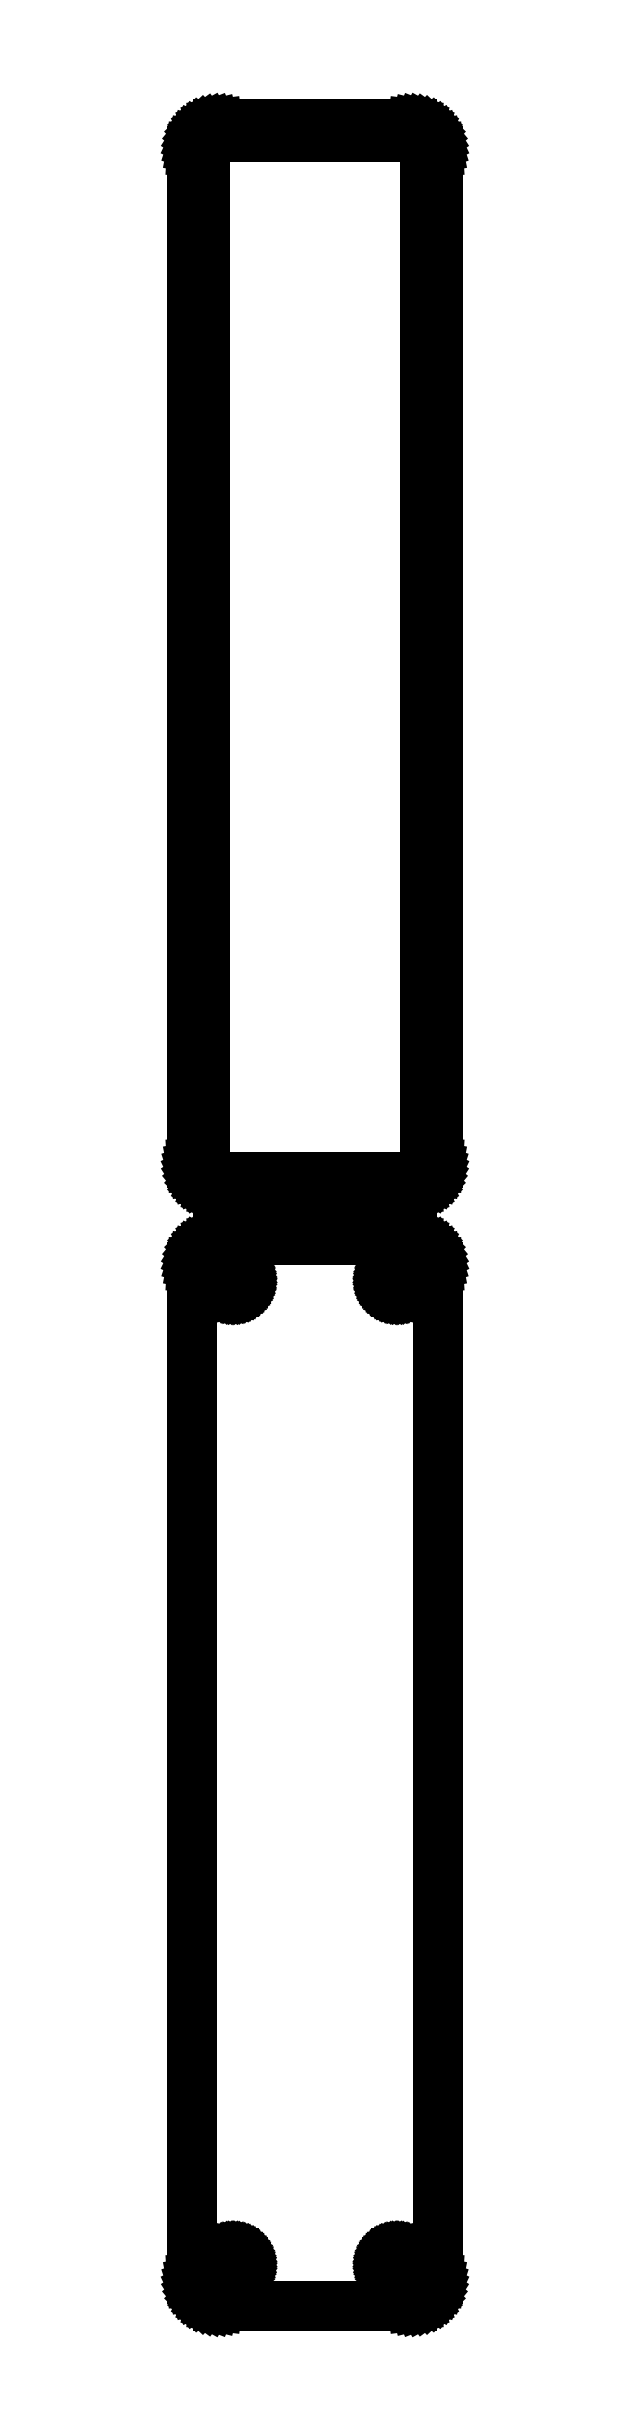
<metadata>
{"format":"dxf","ext":"dxf","renderer":"ezdxf+matplotlib","layout":"modelspace","background":"white","min_lineweight":24,"dpi":150}
</metadata>
<code>
0
SECTION
2
ENTITIES
0
LINE
8
0
10
18.44
20
514.6
11
19.05
21
514.7
0
LINE
8
0
10
19.05
20
514.7
11
19.63
21
515
0
LINE
8
0
10
19.63
20
515
11
20.18
21
515.3
0
LINE
8
0
10
20.18
20
515.3
11
20.69
21
515.6
0
LINE
8
0
10
20.69
20
515.6
11
21.14
21
516.1
0
LINE
8
0
10
21.14
20
516.1
11
21.55
21
516.6
0
LINE
8
0
10
21.55
20
516.6
11
21.88
21
517.1
0
LINE
8
0
10
21.88
20
517.1
11
22.15
21
517.7
0
LINE
8
0
10
22.15
20
517.7
11
22.34
21
518.3
0
LINE
8
0
10
22.34
20
518.3
11
22.46
21
518.9
0
LINE
8
0
10
22.46
20
518.9
11
22.5
21
519.5
0
LINE
8
0
10
22.5
20
519.5
11
22.5
21
704.5
0
LINE
8
0
10
22.5
20
704.5
11
22.46
21
705.1
0
LINE
8
0
10
22.46
20
705.1
11
22.34
21
705.7
0
LINE
8
0
10
22.34
20
705.7
11
22.15
21
706.3
0
LINE
8
0
10
22.15
20
706.3
11
21.88
21
706.9
0
LINE
8
0
10
21.88
20
706.9
11
21.55
21
707.4
0
LINE
8
0
10
21.55
20
707.4
11
21.14
21
707.9
0
LINE
8
0
10
21.14
20
707.9
11
20.69
21
708.4
0
LINE
8
0
10
20.69
20
708.4
11
20.18
21
708.7
0
LINE
8
0
10
20.18
20
708.7
11
19.63
21
709
0
LINE
8
0
10
19.63
20
709
11
19.05
21
709.3
0
LINE
8
0
10
19.05
20
709.3
11
18.44
21
709.4
0
LINE
8
0
10
18.44
20
709.4
11
17.81
21
709.5
0
LINE
8
0
10
17.81
20
709.5
11
-17.81
21
709.5
0
LINE
8
0
10
-17.81
20
709.5
11
-18.44
21
709.4
0
LINE
8
0
10
-18.44
20
709.4
11
-19.05
21
709.3
0
LINE
8
0
10
-19.05
20
709.3
11
-19.63
21
709
0
LINE
8
0
10
-19.63
20
709
11
-20.18
21
708.7
0
LINE
8
0
10
-20.18
20
708.7
11
-20.69
21
708.4
0
LINE
8
0
10
-20.69
20
708.4
11
-21.14
21
707.9
0
LINE
8
0
10
-21.14
20
707.9
11
-21.55
21
707.4
0
LINE
8
0
10
-21.55
20
707.4
11
-21.88
21
706.9
0
LINE
8
0
10
-21.88
20
706.9
11
-22.15
21
706.3
0
LINE
8
0
10
-22.15
20
706.3
11
-22.34
21
705.7
0
LINE
8
0
10
-22.34
20
705.7
11
-22.46
21
705.1
0
LINE
8
0
10
-22.46
20
705.1
11
-22.5
21
704.5
0
LINE
8
0
10
-22.5
20
704.5
11
-22.5
21
519.5
0
LINE
8
0
10
-22.5
20
519.5
11
-22.46
21
518.9
0
LINE
8
0
10
-22.46
20
518.9
11
-22.34
21
518.3
0
LINE
8
0
10
-22.34
20
518.3
11
-22.15
21
517.7
0
LINE
8
0
10
-22.15
20
517.7
11
-21.88
21
517.1
0
LINE
8
0
10
-21.88
20
517.1
11
-21.55
21
516.6
0
LINE
8
0
10
-21.55
20
516.6
11
-21.14
21
516.1
0
LINE
8
0
10
-21.14
20
516.1
11
-20.69
21
515.6
0
LINE
8
0
10
-20.69
20
515.6
11
-20.18
21
515.3
0
LINE
8
0
10
-20.18
20
515.3
11
-19.63
21
515
0
LINE
8
0
10
-19.63
20
515
11
-19.05
21
514.7
0
LINE
8
0
10
-19.05
20
514.7
11
-18.44
21
514.6
0
LINE
8
0
10
-18.44
20
514.6
11
-17.81
21
514.5
0
LINE
8
0
10
-17.81
20
514.5
11
17.81
21
514.5
0
LINE
8
0
10
17.81
20
514.5
11
18.44
21
514.6
0
LINE
8
0
10
-17.2
20
516.9
11
-17.58
21
516.9
0
LINE
8
0
10
-17.58
20
516.9
11
-17.96
21
517
0
LINE
8
0
10
-17.96
20
517
11
-18.33
21
517.2
0
LINE
8
0
10
-18.33
20
517.2
11
-18.67
21
517.4
0
LINE
8
0
10
-18.67
20
517.4
11
-18.98
21
517.6
0
LINE
8
0
10
-18.98
20
517.6
11
-19.27
21
517.9
0
LINE
8
0
10
-19.27
20
517.9
11
-19.52
21
518.2
0
LINE
8
0
10
-19.52
20
518.2
11
-19.73
21
518.5
0
LINE
8
0
10
-19.73
20
518.5
11
-19.89
21
518.9
0
LINE
8
0
10
-19.89
20
518.9
11
-20.02
21
519.2
0
LINE
8
0
10
-20.02
20
519.2
11
-20.09
21
519.6
0
LINE
8
0
10
-20.09
20
519.6
11
-20.11
21
520
0
LINE
8
0
10
-20.11
20
520
11
-20.11
21
704
0
LINE
8
0
10
-20.11
20
704
11
-20.09
21
704.4
0
LINE
8
0
10
-20.09
20
704.4
11
-20.02
21
704.8
0
LINE
8
0
10
-20.02
20
704.8
11
-19.89
21
705.1
0
LINE
8
0
10
-19.89
20
705.1
11
-19.73
21
705.5
0
LINE
8
0
10
-19.73
20
705.5
11
-19.52
21
705.8
0
LINE
8
0
10
-19.52
20
705.8
11
-19.27
21
706.1
0
LINE
8
0
10
-19.27
20
706.1
11
-18.98
21
706.4
0
LINE
8
0
10
-18.98
20
706.4
11
-18.67
21
706.6
0
LINE
8
0
10
-18.67
20
706.6
11
-18.33
21
706.8
0
LINE
8
0
10
-18.33
20
706.8
11
-17.96
21
707
0
LINE
8
0
10
-17.96
20
707
11
-17.58
21
707.1
0
LINE
8
0
10
-17.58
20
707.1
11
-17.2
21
707.1
0
LINE
8
0
10
-17.2
20
707.1
11
17.2
21
707.1
0
LINE
8
0
10
17.2
20
707.1
11
17.58
21
707.1
0
LINE
8
0
10
17.58
20
707.1
11
17.96
21
707
0
LINE
8
0
10
17.96
20
707
11
18.33
21
706.8
0
LINE
8
0
10
18.33
20
706.8
11
18.67
21
706.6
0
LINE
8
0
10
18.67
20
706.6
11
18.98
21
706.4
0
LINE
8
0
10
18.98
20
706.4
11
19.27
21
706.1
0
LINE
8
0
10
19.27
20
706.1
11
19.52
21
705.8
0
LINE
8
0
10
19.52
20
705.8
11
19.73
21
705.5
0
LINE
8
0
10
19.73
20
705.5
11
19.89
21
705.1
0
LINE
8
0
10
19.89
20
705.1
11
20.02
21
704.8
0
LINE
8
0
10
20.02
20
704.8
11
20.09
21
704.4
0
LINE
8
0
10
20.09
20
704.4
11
20.11
21
704
0
LINE
8
0
10
20.11
20
704
11
20.11
21
520
0
LINE
8
0
10
20.11
20
520
11
20.09
21
519.6
0
LINE
8
0
10
20.09
20
519.6
11
20.02
21
519.2
0
LINE
8
0
10
20.02
20
519.2
11
19.89
21
518.9
0
LINE
8
0
10
19.89
20
518.9
11
19.73
21
518.5
0
LINE
8
0
10
19.73
20
518.5
11
19.52
21
518.2
0
LINE
8
0
10
19.52
20
518.2
11
19.27
21
517.9
0
LINE
8
0
10
19.27
20
517.9
11
18.98
21
517.6
0
LINE
8
0
10
18.98
20
517.6
11
18.67
21
517.4
0
LINE
8
0
10
18.67
20
517.4
11
18.33
21
517.2
0
LINE
8
0
10
18.33
20
517.2
11
17.96
21
517
0
LINE
8
0
10
17.96
20
517
11
17.58
21
516.9
0
LINE
8
0
10
17.58
20
516.9
11
17.2
21
516.9
0
LINE
8
0
10
17.2
20
516.9
11
-17.2
21
516.9
0
LINE
8
0
10
18.44
20
310.6
11
19.05
21
310.7
0
LINE
8
0
10
19.05
20
310.7
11
19.63
21
311
0
LINE
8
0
10
19.63
20
311
11
20.18
21
311.3
0
LINE
8
0
10
20.18
20
311.3
11
20.69
21
311.6
0
LINE
8
0
10
20.69
20
311.6
11
21.14
21
312.1
0
LINE
8
0
10
21.14
20
312.1
11
21.55
21
312.6
0
LINE
8
0
10
21.55
20
312.6
11
21.88
21
313.1
0
LINE
8
0
10
21.88
20
313.1
11
22.15
21
313.7
0
LINE
8
0
10
22.15
20
313.7
11
22.34
21
314.3
0
LINE
8
0
10
22.34
20
314.3
11
22.46
21
314.9
0
LINE
8
0
10
22.46
20
314.9
11
22.5
21
315.5
0
LINE
8
0
10
22.5
20
315.5
11
22.5
21
500.5
0
LINE
8
0
10
22.5
20
500.5
11
22.46
21
501.1
0
LINE
8
0
10
22.46
20
501.1
11
22.34
21
501.7
0
LINE
8
0
10
22.34
20
501.7
11
22.15
21
502.3
0
LINE
8
0
10
22.15
20
502.3
11
21.88
21
502.9
0
LINE
8
0
10
21.88
20
502.9
11
21.55
21
503.4
0
LINE
8
0
10
21.55
20
503.4
11
21.14
21
503.9
0
LINE
8
0
10
21.14
20
503.9
11
20.69
21
504.4
0
LINE
8
0
10
20.69
20
504.4
11
20.18
21
504.7
0
LINE
8
0
10
20.18
20
504.7
11
19.63
21
505
0
LINE
8
0
10
19.63
20
505
11
19.05
21
505.3
0
LINE
8
0
10
19.05
20
505.3
11
18.44
21
505.4
0
LINE
8
0
10
18.44
20
505.4
11
17.81
21
505.5
0
LINE
8
0
10
17.81
20
505.5
11
-17.81
21
505.5
0
LINE
8
0
10
-17.81
20
505.5
11
-18.44
21
505.4
0
LINE
8
0
10
-18.44
20
505.4
11
-19.05
21
505.3
0
LINE
8
0
10
-19.05
20
505.3
11
-19.63
21
505
0
LINE
8
0
10
-19.63
20
505
11
-20.18
21
504.7
0
LINE
8
0
10
-20.18
20
504.7
11
-20.69
21
504.4
0
LINE
8
0
10
-20.69
20
504.4
11
-21.14
21
503.9
0
LINE
8
0
10
-21.14
20
503.9
11
-21.55
21
503.4
0
LINE
8
0
10
-21.55
20
503.4
11
-21.88
21
502.9
0
LINE
8
0
10
-21.88
20
502.9
11
-22.15
21
502.3
0
LINE
8
0
10
-22.15
20
502.3
11
-22.34
21
501.7
0
LINE
8
0
10
-22.34
20
501.7
11
-22.46
21
501.1
0
LINE
8
0
10
-22.46
20
501.1
11
-22.5
21
500.5
0
LINE
8
0
10
-22.5
20
500.5
11
-22.5
21
315.5
0
LINE
8
0
10
-22.5
20
315.5
11
-22.46
21
314.9
0
LINE
8
0
10
-22.46
20
314.9
11
-22.34
21
314.3
0
LINE
8
0
10
-22.34
20
314.3
11
-22.15
21
313.7
0
LINE
8
0
10
-22.15
20
313.7
11
-21.88
21
313.1
0
LINE
8
0
10
-21.88
20
313.1
11
-21.55
21
312.6
0
LINE
8
0
10
-21.55
20
312.6
11
-21.14
21
312.1
0
LINE
8
0
10
-21.14
20
312.1
11
-20.69
21
311.6
0
LINE
8
0
10
-20.69
20
311.6
11
-20.18
21
311.3
0
LINE
8
0
10
-20.18
20
311.3
11
-19.63
21
311
0
LINE
8
0
10
-19.63
20
311
11
-19.05
21
310.7
0
LINE
8
0
10
-19.05
20
310.7
11
-18.44
21
310.6
0
LINE
8
0
10
-18.44
20
310.6
11
-17.81
21
310.5
0
LINE
8
0
10
-17.81
20
310.5
11
17.81
21
310.5
0
LINE
8
0
10
17.81
20
310.5
11
18.44
21
310.6
0
LINE
8
0
10
14.87
20
495.9
11
14.6
21
495.9
0
LINE
8
0
10
14.6
20
495.9
11
14.34
21
496
0
LINE
8
0
10
14.34
20
496
11
14.09
21
496.1
0
LINE
8
0
10
14.09
20
496.1
11
13.86
21
496.2
0
LINE
8
0
10
13.86
20
496.2
11
13.64
21
496.4
0
LINE
8
0
10
13.64
20
496.4
11
13.44
21
496.5
0
LINE
8
0
10
13.44
20
496.5
11
13.27
21
496.7
0
LINE
8
0
10
13.27
20
496.7
11
13.13
21
497
0
LINE
8
0
10
13.13
20
497
11
13.01
21
497.2
0
LINE
8
0
10
13.01
20
497.2
11
12.93
21
497.5
0
LINE
8
0
10
12.93
20
497.5
11
12.88
21
497.7
0
LINE
8
0
10
12.88
20
497.7
11
12.86
21
498
0
LINE
8
0
10
12.86
20
498
11
12.88
21
498.3
0
LINE
8
0
10
12.88
20
498.3
11
12.93
21
498.5
0
LINE
8
0
10
12.93
20
498.5
11
13.01
21
498.8
0
LINE
8
0
10
13.01
20
498.8
11
13.13
21
499
0
LINE
8
0
10
13.13
20
499
11
13.27
21
499.3
0
LINE
8
0
10
13.27
20
499.3
11
13.44
21
499.5
0
LINE
8
0
10
13.44
20
499.5
11
13.64
21
499.6
0
LINE
8
0
10
13.64
20
499.6
11
13.86
21
499.8
0
LINE
8
0
10
13.86
20
499.8
11
14.09
21
499.9
0
LINE
8
0
10
14.09
20
499.9
11
14.34
21
500
0
LINE
8
0
10
14.34
20
500
11
14.6
21
500.1
0
LINE
8
0
10
14.6
20
500.1
11
14.87
21
500.1
0
LINE
8
0
10
14.87
20
500.1
11
15.13
21
500.1
0
LINE
8
0
10
15.13
20
500.1
11
15.4
21
500.1
0
LINE
8
0
10
15.4
20
500.1
11
15.66
21
500
0
LINE
8
0
10
15.66
20
500
11
15.91
21
499.9
0
LINE
8
0
10
15.91
20
499.9
11
16.14
21
499.8
0
LINE
8
0
10
16.14
20
499.8
11
16.36
21
499.6
0
LINE
8
0
10
16.36
20
499.6
11
16.56
21
499.5
0
LINE
8
0
10
16.56
20
499.5
11
16.73
21
499.3
0
LINE
8
0
10
16.73
20
499.3
11
16.87
21
499
0
LINE
8
0
10
16.87
20
499
11
16.99
21
498.8
0
LINE
8
0
10
16.99
20
498.8
11
17.07
21
498.5
0
LINE
8
0
10
17.07
20
498.5
11
17.12
21
498.3
0
LINE
8
0
10
17.12
20
498.3
11
17.14
21
498
0
LINE
8
0
10
17.14
20
498
11
17.12
21
497.7
0
LINE
8
0
10
17.12
20
497.7
11
17.07
21
497.5
0
LINE
8
0
10
17.07
20
497.5
11
16.99
21
497.2
0
LINE
8
0
10
16.99
20
497.2
11
16.87
21
497
0
LINE
8
0
10
16.87
20
497
11
16.73
21
496.7
0
LINE
8
0
10
16.73
20
496.7
11
16.56
21
496.5
0
LINE
8
0
10
16.56
20
496.5
11
16.36
21
496.4
0
LINE
8
0
10
16.36
20
496.4
11
16.14
21
496.2
0
LINE
8
0
10
16.14
20
496.2
11
15.91
21
496.1
0
LINE
8
0
10
15.91
20
496.1
11
15.66
21
496
0
LINE
8
0
10
15.66
20
496
11
15.4
21
495.9
0
LINE
8
0
10
15.4
20
495.9
11
15.13
21
495.9
0
LINE
8
0
10
15.13
20
495.9
11
14.87
21
495.9
0
LINE
8
0
10
-15.13
20
495.9
11
-15.4
21
495.9
0
LINE
8
0
10
-15.4
20
495.9
11
-15.66
21
496
0
LINE
8
0
10
-15.66
20
496
11
-15.91
21
496.1
0
LINE
8
0
10
-15.91
20
496.1
11
-16.14
21
496.2
0
LINE
8
0
10
-16.14
20
496.2
11
-16.36
21
496.4
0
LINE
8
0
10
-16.36
20
496.4
11
-16.56
21
496.5
0
LINE
8
0
10
-16.56
20
496.5
11
-16.73
21
496.7
0
LINE
8
0
10
-16.73
20
496.7
11
-16.87
21
497
0
LINE
8
0
10
-16.87
20
497
11
-16.99
21
497.2
0
LINE
8
0
10
-16.99
20
497.2
11
-17.07
21
497.5
0
LINE
8
0
10
-17.07
20
497.5
11
-17.12
21
497.7
0
LINE
8
0
10
-17.12
20
497.7
11
-17.14
21
498
0
LINE
8
0
10
-17.14
20
498
11
-17.12
21
498.3
0
LINE
8
0
10
-17.12
20
498.3
11
-17.07
21
498.5
0
LINE
8
0
10
-17.07
20
498.5
11
-16.99
21
498.8
0
LINE
8
0
10
-16.99
20
498.8
11
-16.87
21
499
0
LINE
8
0
10
-16.87
20
499
11
-16.73
21
499.3
0
LINE
8
0
10
-16.73
20
499.3
11
-16.56
21
499.5
0
LINE
8
0
10
-16.56
20
499.5
11
-16.36
21
499.6
0
LINE
8
0
10
-16.36
20
499.6
11
-16.14
21
499.8
0
LINE
8
0
10
-16.14
20
499.8
11
-15.91
21
499.9
0
LINE
8
0
10
-15.91
20
499.9
11
-15.66
21
500
0
LINE
8
0
10
-15.66
20
500
11
-15.4
21
500.1
0
LINE
8
0
10
-15.4
20
500.1
11
-15.13
21
500.1
0
LINE
8
0
10
-15.13
20
500.1
11
-14.87
21
500.1
0
LINE
8
0
10
-14.87
20
500.1
11
-14.6
21
500.1
0
LINE
8
0
10
-14.6
20
500.1
11
-14.34
21
500
0
LINE
8
0
10
-14.34
20
500
11
-14.09
21
499.9
0
LINE
8
0
10
-14.09
20
499.9
11
-13.86
21
499.8
0
LINE
8
0
10
-13.86
20
499.8
11
-13.64
21
499.6
0
LINE
8
0
10
-13.64
20
499.6
11
-13.44
21
499.5
0
LINE
8
0
10
-13.44
20
499.5
11
-13.27
21
499.3
0
LINE
8
0
10
-13.27
20
499.3
11
-13.13
21
499
0
LINE
8
0
10
-13.13
20
499
11
-13.01
21
498.8
0
LINE
8
0
10
-13.01
20
498.8
11
-12.93
21
498.5
0
LINE
8
0
10
-12.93
20
498.5
11
-12.88
21
498.3
0
LINE
8
0
10
-12.88
20
498.3
11
-12.86
21
498
0
LINE
8
0
10
-12.86
20
498
11
-12.88
21
497.7
0
LINE
8
0
10
-12.88
20
497.7
11
-12.93
21
497.5
0
LINE
8
0
10
-12.93
20
497.5
11
-13.01
21
497.2
0
LINE
8
0
10
-13.01
20
497.2
11
-13.13
21
497
0
LINE
8
0
10
-13.13
20
497
11
-13.27
21
496.7
0
LINE
8
0
10
-13.27
20
496.7
11
-13.44
21
496.5
0
LINE
8
0
10
-13.44
20
496.5
11
-13.64
21
496.4
0
LINE
8
0
10
-13.64
20
496.4
11
-13.86
21
496.2
0
LINE
8
0
10
-13.86
20
496.2
11
-14.09
21
496.1
0
LINE
8
0
10
-14.09
20
496.1
11
-14.34
21
496
0
LINE
8
0
10
-14.34
20
496
11
-14.6
21
495.9
0
LINE
8
0
10
-14.6
20
495.9
11
-14.87
21
495.9
0
LINE
8
0
10
-14.87
20
495.9
11
-15.13
21
495.9
0
LINE
8
0
10
14.87
20
315.9
11
14.6
21
315.9
0
LINE
8
0
10
14.6
20
315.9
11
14.34
21
316
0
LINE
8
0
10
14.34
20
316
11
14.09
21
316.1
0
LINE
8
0
10
14.09
20
316.1
11
13.86
21
316.2
0
LINE
8
0
10
13.86
20
316.2
11
13.64
21
316.4
0
LINE
8
0
10
13.64
20
316.4
11
13.44
21
316.5
0
LINE
8
0
10
13.44
20
316.5
11
13.27
21
316.7
0
LINE
8
0
10
13.27
20
316.7
11
13.13
21
317
0
LINE
8
0
10
13.13
20
317
11
13.01
21
317.2
0
LINE
8
0
10
13.01
20
317.2
11
12.93
21
317.5
0
LINE
8
0
10
12.93
20
317.5
11
12.88
21
317.7
0
LINE
8
0
10
12.88
20
317.7
11
12.86
21
318
0
LINE
8
0
10
12.86
20
318
11
12.88
21
318.3
0
LINE
8
0
10
12.88
20
318.3
11
12.93
21
318.5
0
LINE
8
0
10
12.93
20
318.5
11
13.01
21
318.8
0
LINE
8
0
10
13.01
20
318.8
11
13.13
21
319
0
LINE
8
0
10
13.13
20
319
11
13.27
21
319.3
0
LINE
8
0
10
13.27
20
319.3
11
13.44
21
319.5
0
LINE
8
0
10
13.44
20
319.5
11
13.64
21
319.6
0
LINE
8
0
10
13.64
20
319.6
11
13.86
21
319.8
0
LINE
8
0
10
13.86
20
319.8
11
14.09
21
319.9
0
LINE
8
0
10
14.09
20
319.9
11
14.34
21
320
0
LINE
8
0
10
14.34
20
320
11
14.6
21
320.1
0
LINE
8
0
10
14.6
20
320.1
11
14.87
21
320.1
0
LINE
8
0
10
14.87
20
320.1
11
15.13
21
320.1
0
LINE
8
0
10
15.13
20
320.1
11
15.4
21
320.1
0
LINE
8
0
10
15.4
20
320.1
11
15.66
21
320
0
LINE
8
0
10
15.66
20
320
11
15.91
21
319.9
0
LINE
8
0
10
15.91
20
319.9
11
16.14
21
319.8
0
LINE
8
0
10
16.14
20
319.8
11
16.36
21
319.6
0
LINE
8
0
10
16.36
20
319.6
11
16.56
21
319.5
0
LINE
8
0
10
16.56
20
319.5
11
16.73
21
319.3
0
LINE
8
0
10
16.73
20
319.3
11
16.87
21
319
0
LINE
8
0
10
16.87
20
319
11
16.99
21
318.8
0
LINE
8
0
10
16.99
20
318.8
11
17.07
21
318.5
0
LINE
8
0
10
17.07
20
318.5
11
17.12
21
318.3
0
LINE
8
0
10
17.12
20
318.3
11
17.14
21
318
0
LINE
8
0
10
17.14
20
318
11
17.12
21
317.7
0
LINE
8
0
10
17.12
20
317.7
11
17.07
21
317.5
0
LINE
8
0
10
17.07
20
317.5
11
16.99
21
317.2
0
LINE
8
0
10
16.99
20
317.2
11
16.87
21
317
0
LINE
8
0
10
16.87
20
317
11
16.73
21
316.7
0
LINE
8
0
10
16.73
20
316.7
11
16.56
21
316.5
0
LINE
8
0
10
16.56
20
316.5
11
16.36
21
316.4
0
LINE
8
0
10
16.36
20
316.4
11
16.14
21
316.2
0
LINE
8
0
10
16.14
20
316.2
11
15.91
21
316.1
0
LINE
8
0
10
15.91
20
316.1
11
15.66
21
316
0
LINE
8
0
10
15.66
20
316
11
15.4
21
315.9
0
LINE
8
0
10
15.4
20
315.9
11
15.13
21
315.9
0
LINE
8
0
10
15.13
20
315.9
11
14.87
21
315.9
0
LINE
8
0
10
-15.13
20
315.9
11
-15.4
21
315.9
0
LINE
8
0
10
-15.4
20
315.9
11
-15.66
21
316
0
LINE
8
0
10
-15.66
20
316
11
-15.91
21
316.1
0
LINE
8
0
10
-15.91
20
316.1
11
-16.14
21
316.2
0
LINE
8
0
10
-16.14
20
316.2
11
-16.36
21
316.4
0
LINE
8
0
10
-16.36
20
316.4
11
-16.56
21
316.5
0
LINE
8
0
10
-16.56
20
316.5
11
-16.73
21
316.7
0
LINE
8
0
10
-16.73
20
316.7
11
-16.87
21
317
0
LINE
8
0
10
-16.87
20
317
11
-16.99
21
317.2
0
LINE
8
0
10
-16.99
20
317.2
11
-17.07
21
317.5
0
LINE
8
0
10
-17.07
20
317.5
11
-17.12
21
317.7
0
LINE
8
0
10
-17.12
20
317.7
11
-17.14
21
318
0
LINE
8
0
10
-17.14
20
318
11
-17.12
21
318.3
0
LINE
8
0
10
-17.12
20
318.3
11
-17.07
21
318.5
0
LINE
8
0
10
-17.07
20
318.5
11
-16.99
21
318.8
0
LINE
8
0
10
-16.99
20
318.8
11
-16.87
21
319
0
LINE
8
0
10
-16.87
20
319
11
-16.73
21
319.3
0
LINE
8
0
10
-16.73
20
319.3
11
-16.56
21
319.5
0
LINE
8
0
10
-16.56
20
319.5
11
-16.36
21
319.6
0
LINE
8
0
10
-16.36
20
319.6
11
-16.14
21
319.8
0
LINE
8
0
10
-16.14
20
319.8
11
-15.91
21
319.9
0
LINE
8
0
10
-15.91
20
319.9
11
-15.66
21
320
0
LINE
8
0
10
-15.66
20
320
11
-15.4
21
320.1
0
LINE
8
0
10
-15.4
20
320.1
11
-15.13
21
320.1
0
LINE
8
0
10
-15.13
20
320.1
11
-14.87
21
320.1
0
LINE
8
0
10
-14.87
20
320.1
11
-14.6
21
320.1
0
LINE
8
0
10
-14.6
20
320.1
11
-14.34
21
320
0
LINE
8
0
10
-14.34
20
320
11
-14.09
21
319.9
0
LINE
8
0
10
-14.09
20
319.9
11
-13.86
21
319.8
0
LINE
8
0
10
-13.86
20
319.8
11
-13.64
21
319.6
0
LINE
8
0
10
-13.64
20
319.6
11
-13.44
21
319.5
0
LINE
8
0
10
-13.44
20
319.5
11
-13.27
21
319.3
0
LINE
8
0
10
-13.27
20
319.3
11
-13.13
21
319
0
LINE
8
0
10
-13.13
20
319
11
-13.01
21
318.8
0
LINE
8
0
10
-13.01
20
318.8
11
-12.93
21
318.5
0
LINE
8
0
10
-12.93
20
318.5
11
-12.88
21
318.3
0
LINE
8
0
10
-12.88
20
318.3
11
-12.86
21
318
0
LINE
8
0
10
-12.86
20
318
11
-12.88
21
317.7
0
LINE
8
0
10
-12.88
20
317.7
11
-12.93
21
317.5
0
LINE
8
0
10
-12.93
20
317.5
11
-13.01
21
317.2
0
LINE
8
0
10
-13.01
20
317.2
11
-13.13
21
317
0
LINE
8
0
10
-13.13
20
317
11
-13.27
21
316.7
0
LINE
8
0
10
-13.27
20
316.7
11
-13.44
21
316.5
0
LINE
8
0
10
-13.44
20
316.5
11
-13.64
21
316.4
0
LINE
8
0
10
-13.64
20
316.4
11
-13.86
21
316.2
0
LINE
8
0
10
-13.86
20
316.2
11
-14.09
21
316.1
0
LINE
8
0
10
-14.09
20
316.1
11
-14.34
21
316
0
LINE
8
0
10
-14.34
20
316
11
-14.6
21
315.9
0
LINE
8
0
10
-14.6
20
315.9
11
-14.87
21
315.9
0
LINE
8
0
10
-14.87
20
315.9
11
-15.13
21
315.9
0
ENDSEC
0
EOF

</code>
